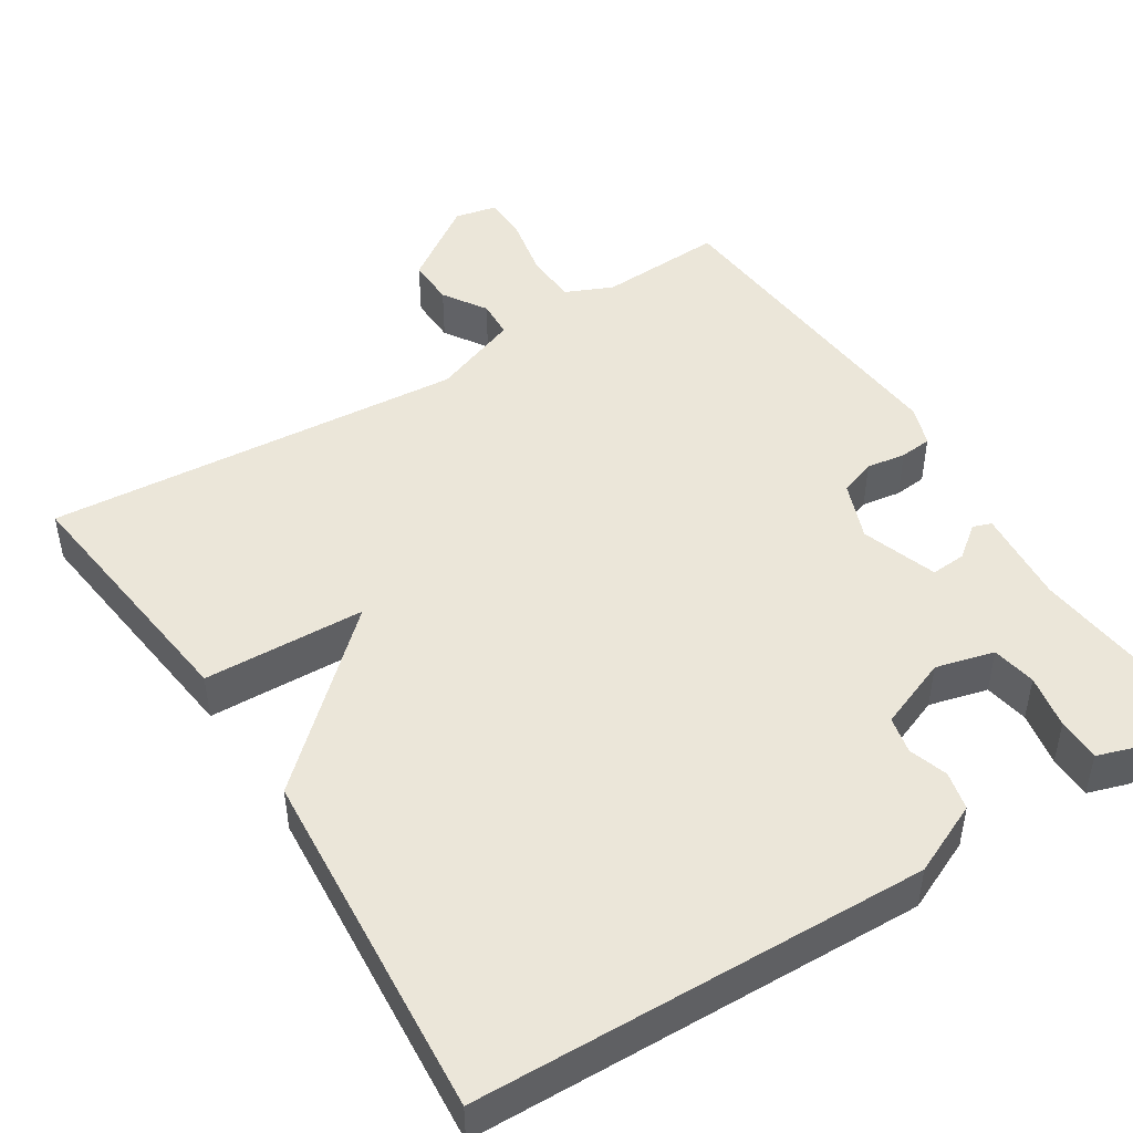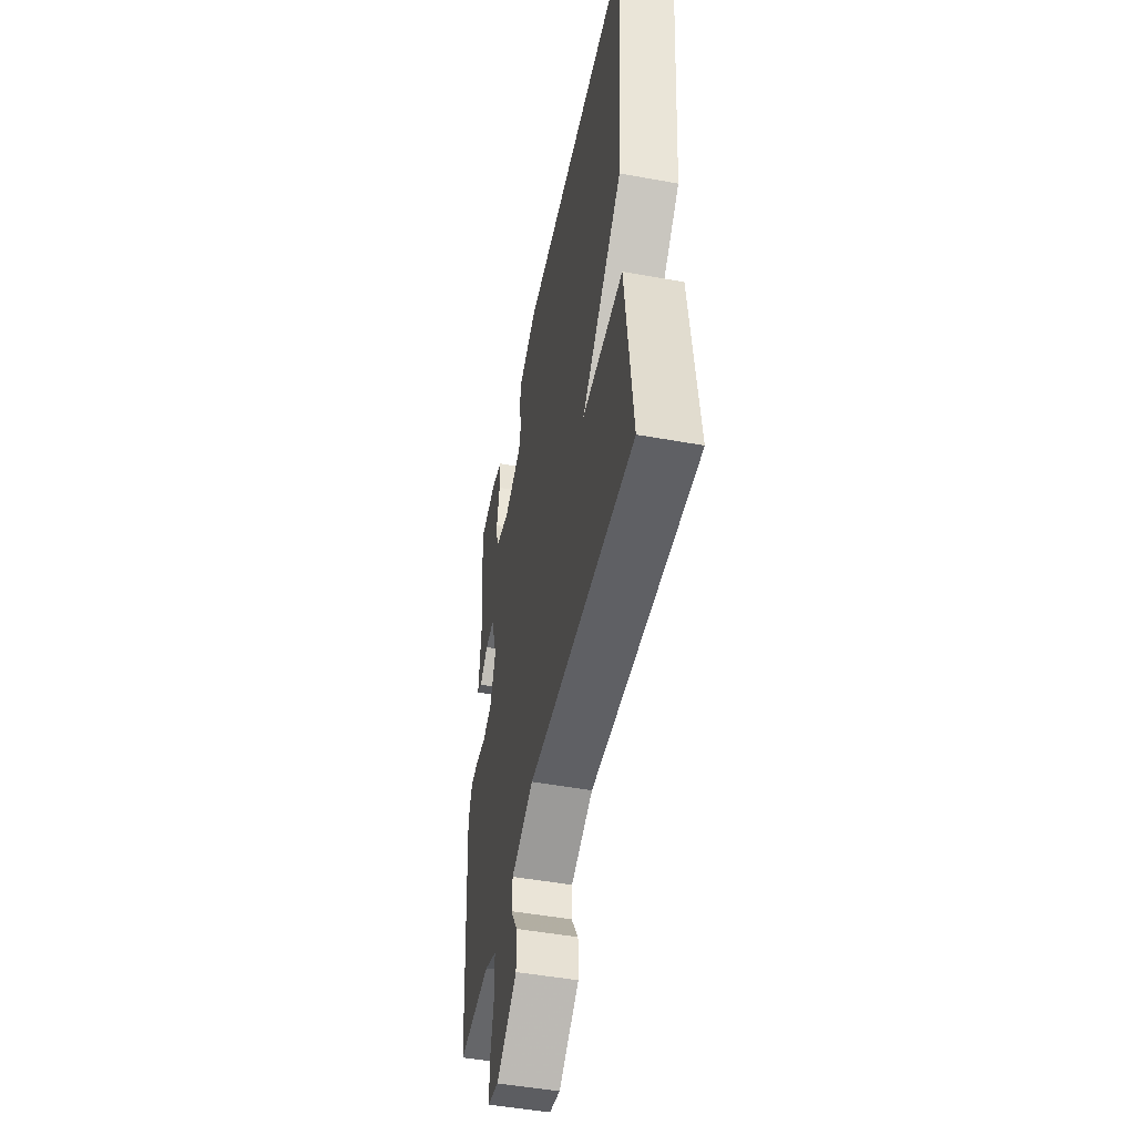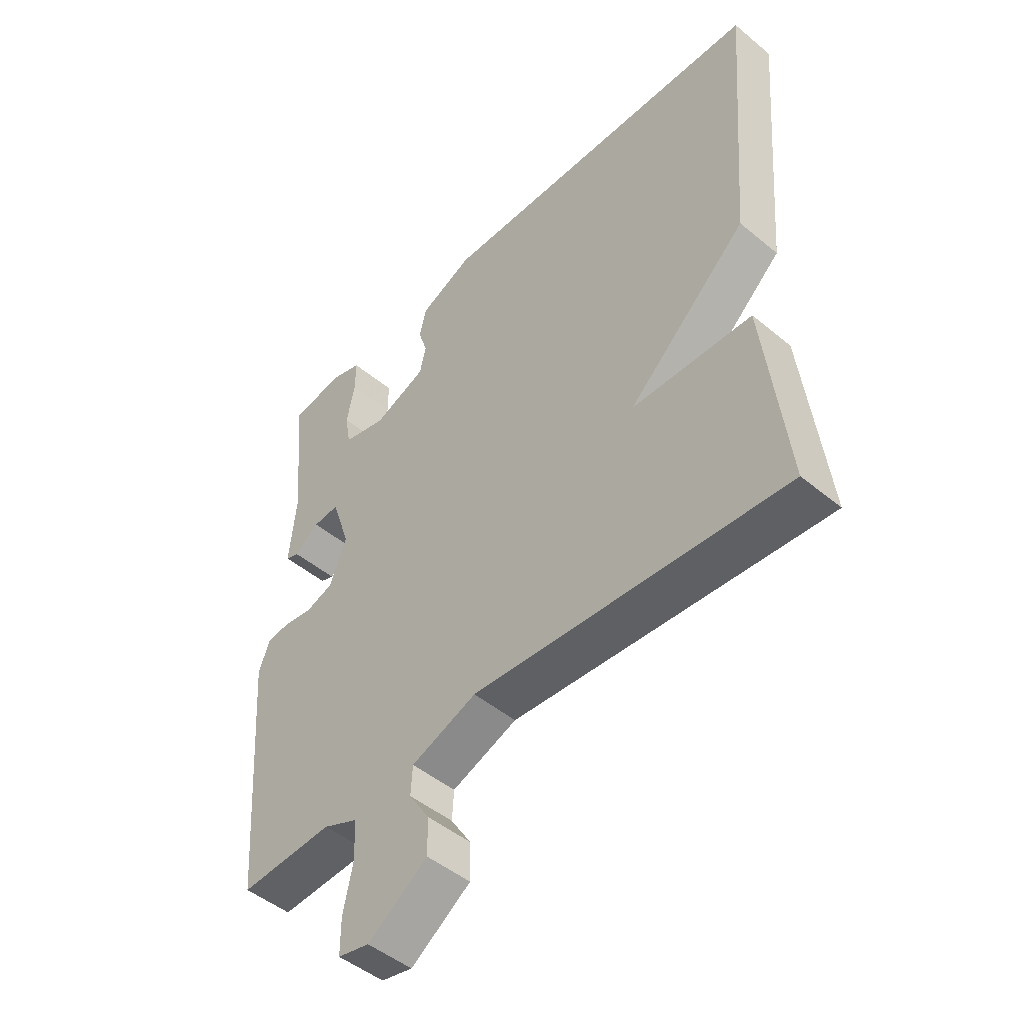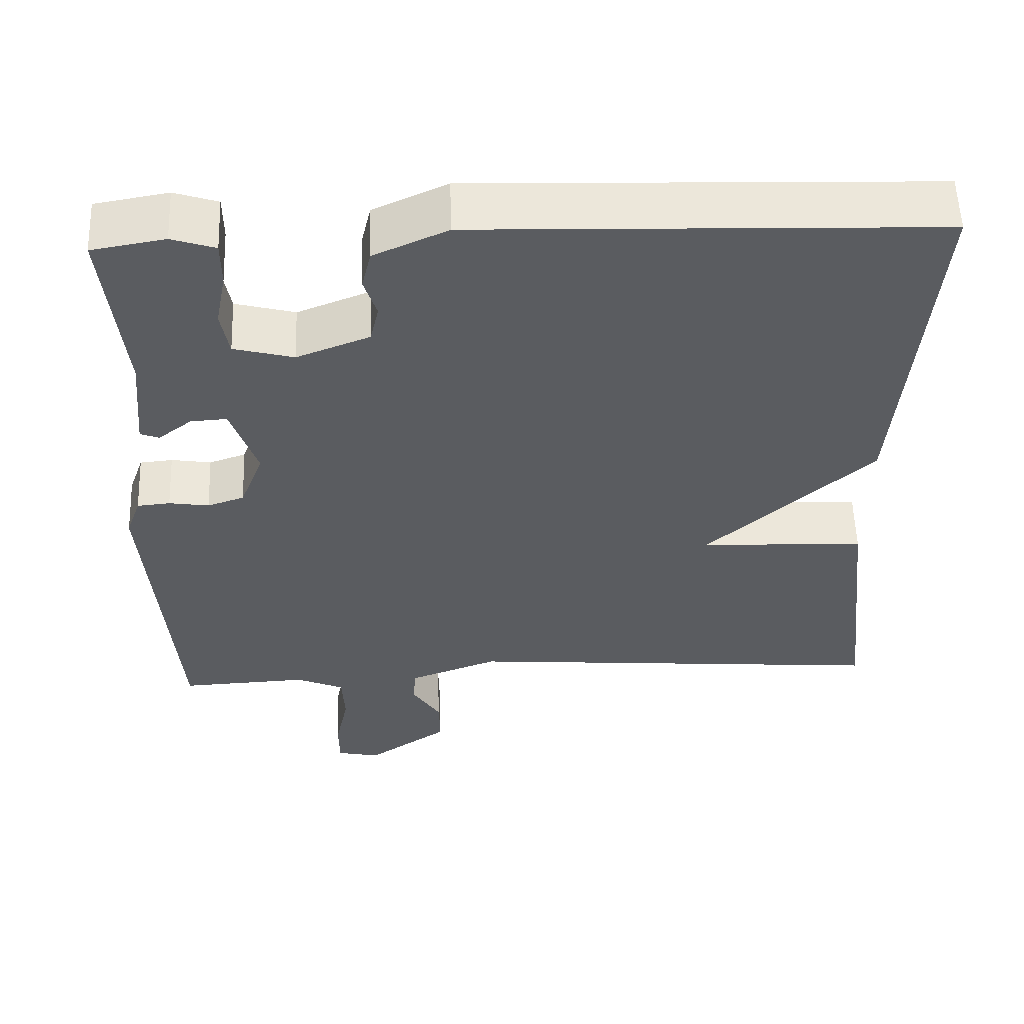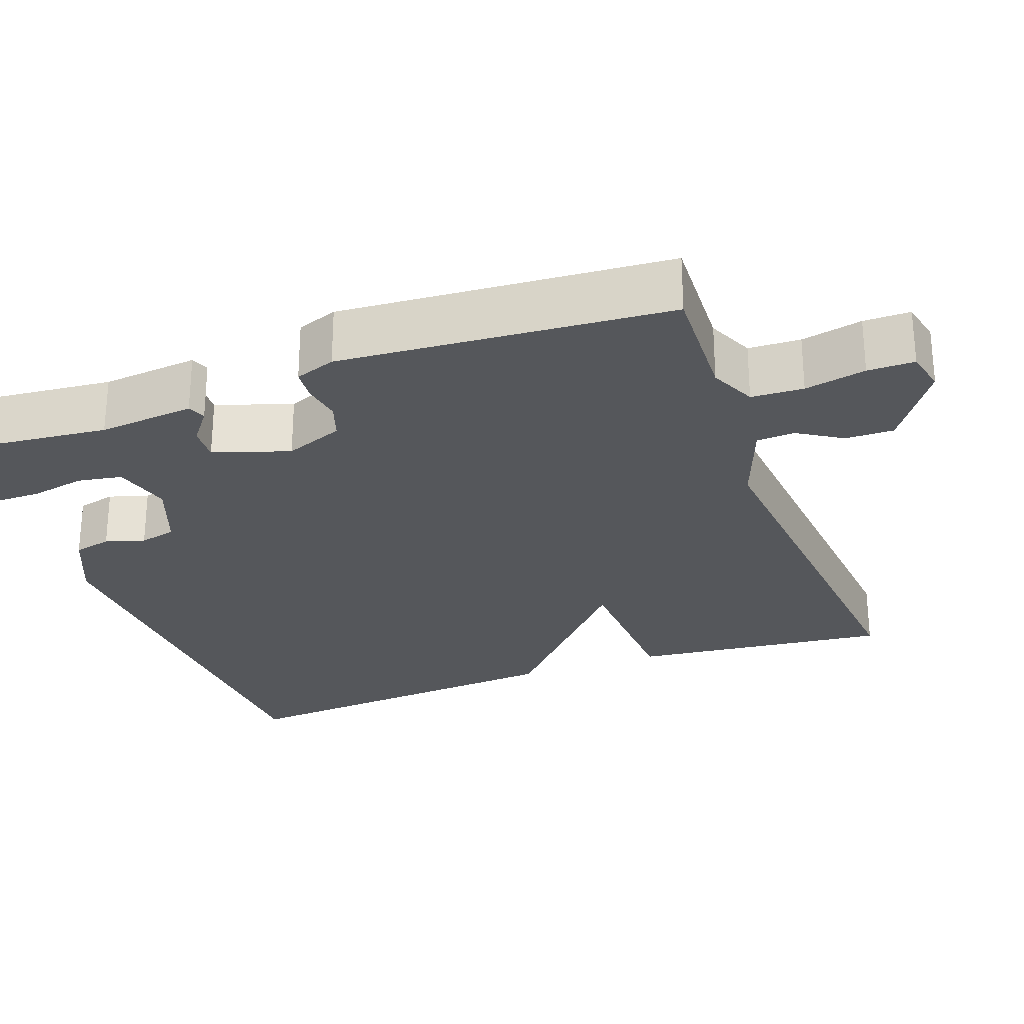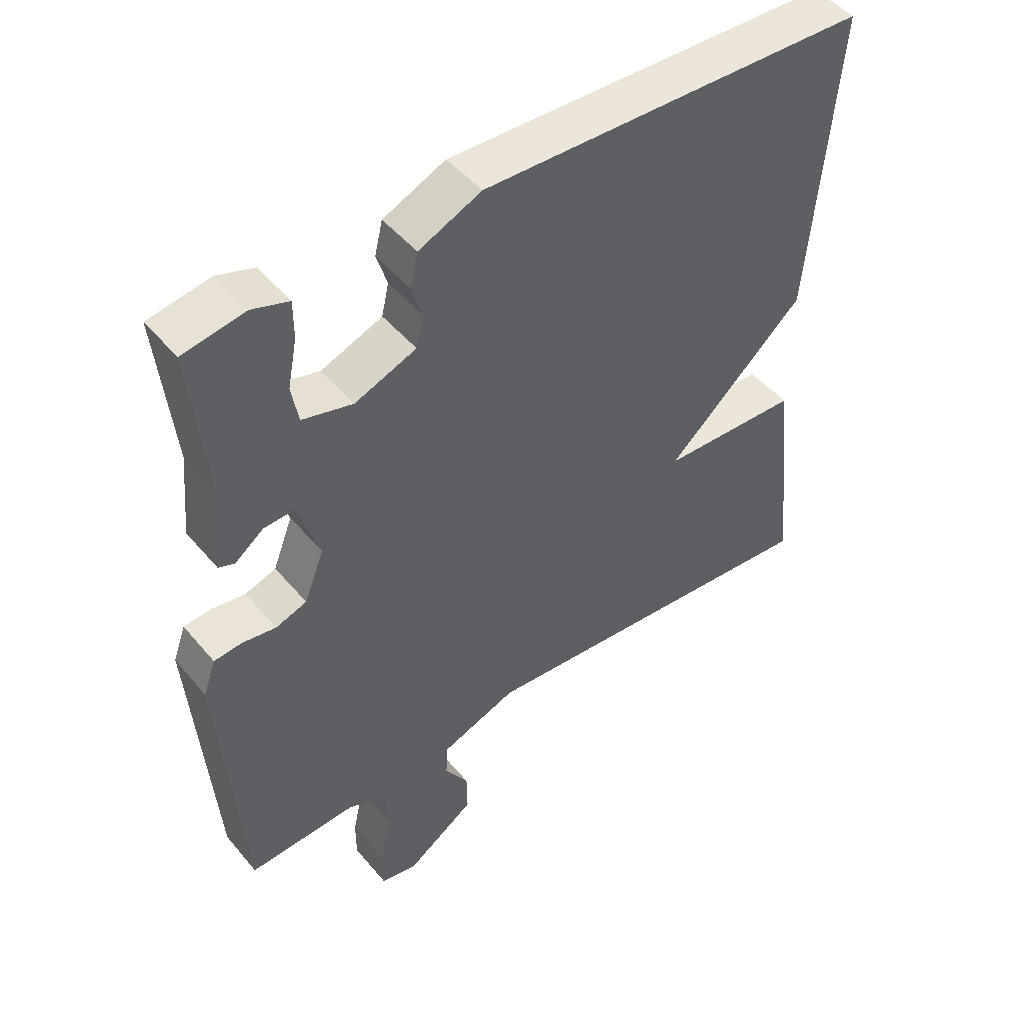
<metadata>
{"format":"obj","ext":"obj","renderer":"f3d","projection":"perspective","resolution":1024,"background":"white","views":[{"elev":47.1,"azim":-32.6,"up":"+Y"},{"elev":-49.0,"azim":-101.4,"up":"+Z"},{"elev":-48.2,"azim":-132.8,"up":"+Z"},{"elev":56.1,"azim":178.0,"up":"+Z"},{"elev":-26.7,"azim":110.3,"up":"+Y"},{"elev":48.0,"azim":142.1,"up":"+Z"}]}
</metadata>
<code>
v 0.5 0.07 0.5
v 0.477 0.07 0.269
v 0.489 0.07 0.143
v 0.465 0.07 0.134
v 0.422 0.07 0.167
v 0.376 0.07 0.17
v 0.343 0.07 0.071
v 0.373 0.07 -0.006
v 0.42 0.07 -0.022
v 0.471 0.07 -0.014
v 0.513 0.07 -0.018
v 0.532 0.07 -0.071
v 0.5 0.07 -0.5
v 0.336 0.07 -0.492
v 0.275 0.07 -0.519
v 0.272 0.07 -0.587
v 0.289 0.07 -0.667
v 0.289 0.07 -0.728
v 0.234 0.07 -0.74
v 0.129 0.07 -0.668
v 0.13 0.07 -0.605
v 0.166 0.07 -0.548
v 0.163 0.07 -0.498
v 0.048 0.07 -0.455
v -0.5 0.07 -0.5
v -0.462 0.07 -0.162
v -0.251 0.07 -0.154
v -0.462 0.07 0.038
v -0.5 0.07 0.5
v 0.086 0.07 0.519
v 0.18 0.07 0.477
v 0.192 0.07 0.427
v 0.176 0.07 0.376
v 0.187 0.07 0.328
v 0.28 0.07 0.292
v 0.356 0.07 0.312
v 0.366 0.07 0.37
v 0.352 0.07 0.441
v 0.352 0.07 0.498
v 0.407 0.07 0.516
v 0.5 0 0.5
v 0.477 0 0.269
v 0.489 0 0.143
v 0.465 0 0.134
v 0.422 0 0.167
v 0.376 0 0.17
v 0.343 0 0.071
v 0.373 0 -0.006
v 0.42 0 -0.022
v 0.471 0 -0.014
v 0.513 0 -0.018
v 0.532 0 -0.071
v 0.5 0 -0.5
v 0.336 0 -0.492
v 0.275 0 -0.519
v 0.272 0 -0.587
v 0.289 0 -0.667
v 0.289 0 -0.728
v 0.234 0 -0.74
v 0.129 0 -0.668
v 0.13 0 -0.605
v 0.166 0 -0.548
v 0.163 0 -0.498
v 0.048 0 -0.455
v -0.5 0 -0.5
v -0.462 0 -0.162
v -0.251 0 -0.154
v -0.462 0 0.038
v -0.5 0 0.5
v 0.086 0 0.519
v 0.18 0 0.477
v 0.192 0 0.427
v 0.176 0 0.376
v 0.187 0 0.328
v 0.28 0 0.292
v 0.356 0 0.312
v 0.366 0 0.37
v 0.352 0 0.441
v 0.352 0 0.498
v 0.407 0 0.516
f 40 1 2
f 39 40 2
f 38 39 2
f 37 38 2
f 3 4 5
f 2 3 5
f 37 2 5
f 36 37 5
f 35 36 5 6
f 34 35 6 7
f 31 32 33
f 30 31 33
f 29 30 33
f 28 29 33
f 27 28 33
f 27 33 34
f 24 25 26 27
f 34 7 8
f 27 34 8
f 24 27 8
f 23 24 8
f 20 21 22
f 19 20 22
f 18 19 22
f 17 18 22
f 16 17 22
f 15 16 22 23
f 23 8 9
f 15 23 9
f 14 15 9
f 12 13 14
f 11 12 14
f 10 11 14
f 9 10 14
f 42 41 80
f 42 80 79
f 42 79 78
f 42 78 77
f 45 44 43
f 45 43 42
f 45 42 77
f 45 77 76
f 46 45 76 75
f 47 46 75 74
f 73 72 71
f 73 71 70
f 73 70 69
f 73 69 68
f 73 68 67
f 74 73 67
f 67 66 65 64
f 48 47 74
f 48 74 67
f 48 67 64
f 48 64 63
f 62 61 60
f 62 60 59
f 62 59 58
f 62 58 57
f 62 57 56
f 63 62 56 55
f 49 48 63
f 49 63 55
f 49 55 54
f 54 53 52
f 54 52 51
f 54 51 50
f 54 50 49
f 1 41 42 2
f 2 42 43 3
f 3 43 44 4
f 4 44 45 5
f 5 45 46 6
f 6 46 47 7
f 7 47 48 8
f 8 48 49 9
f 9 49 50 10
f 10 50 51 11
f 11 51 52 12
f 12 52 53 13
f 13 53 54 14
f 14 54 55 15
f 15 55 56 16
f 16 56 57 17
f 17 57 58 18
f 18 58 59 19
f 19 59 60 20
f 20 60 61 21
f 21 61 62 22
f 22 62 63 23
f 23 63 64 24
f 24 64 65 25
f 25 65 66 26
f 26 66 67 27
f 27 67 68 28
f 28 68 69 29
f 29 69 70 30
f 30 70 71 31
f 31 71 72 32
f 32 72 73 33
f 33 73 74 34
f 34 74 75 35
f 35 75 76 36
f 36 76 77 37
f 37 77 78 38
f 38 78 79 39
f 39 79 80 40
f 40 80 41 1

</code>
